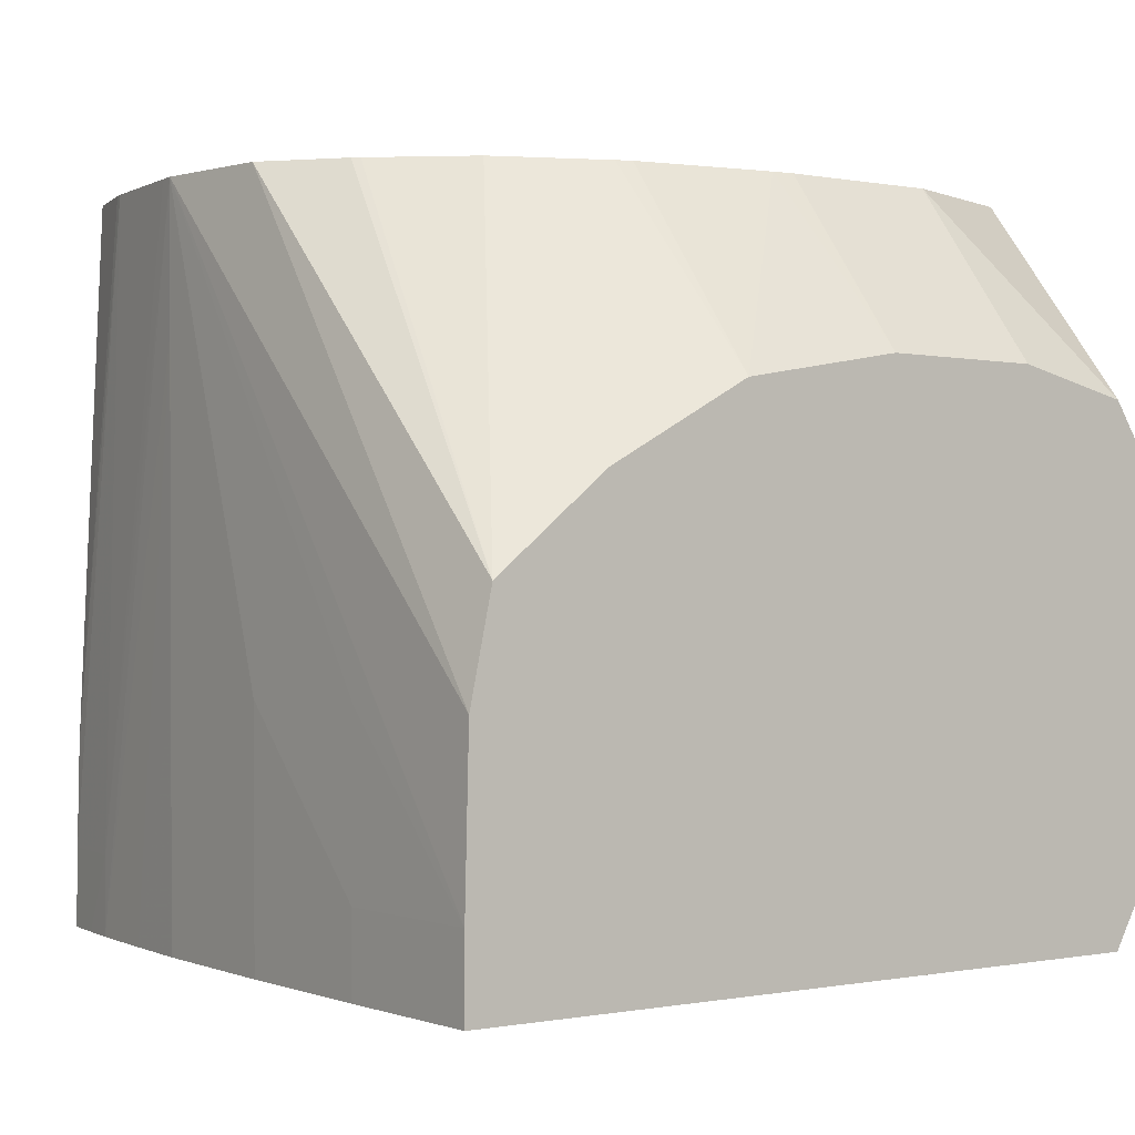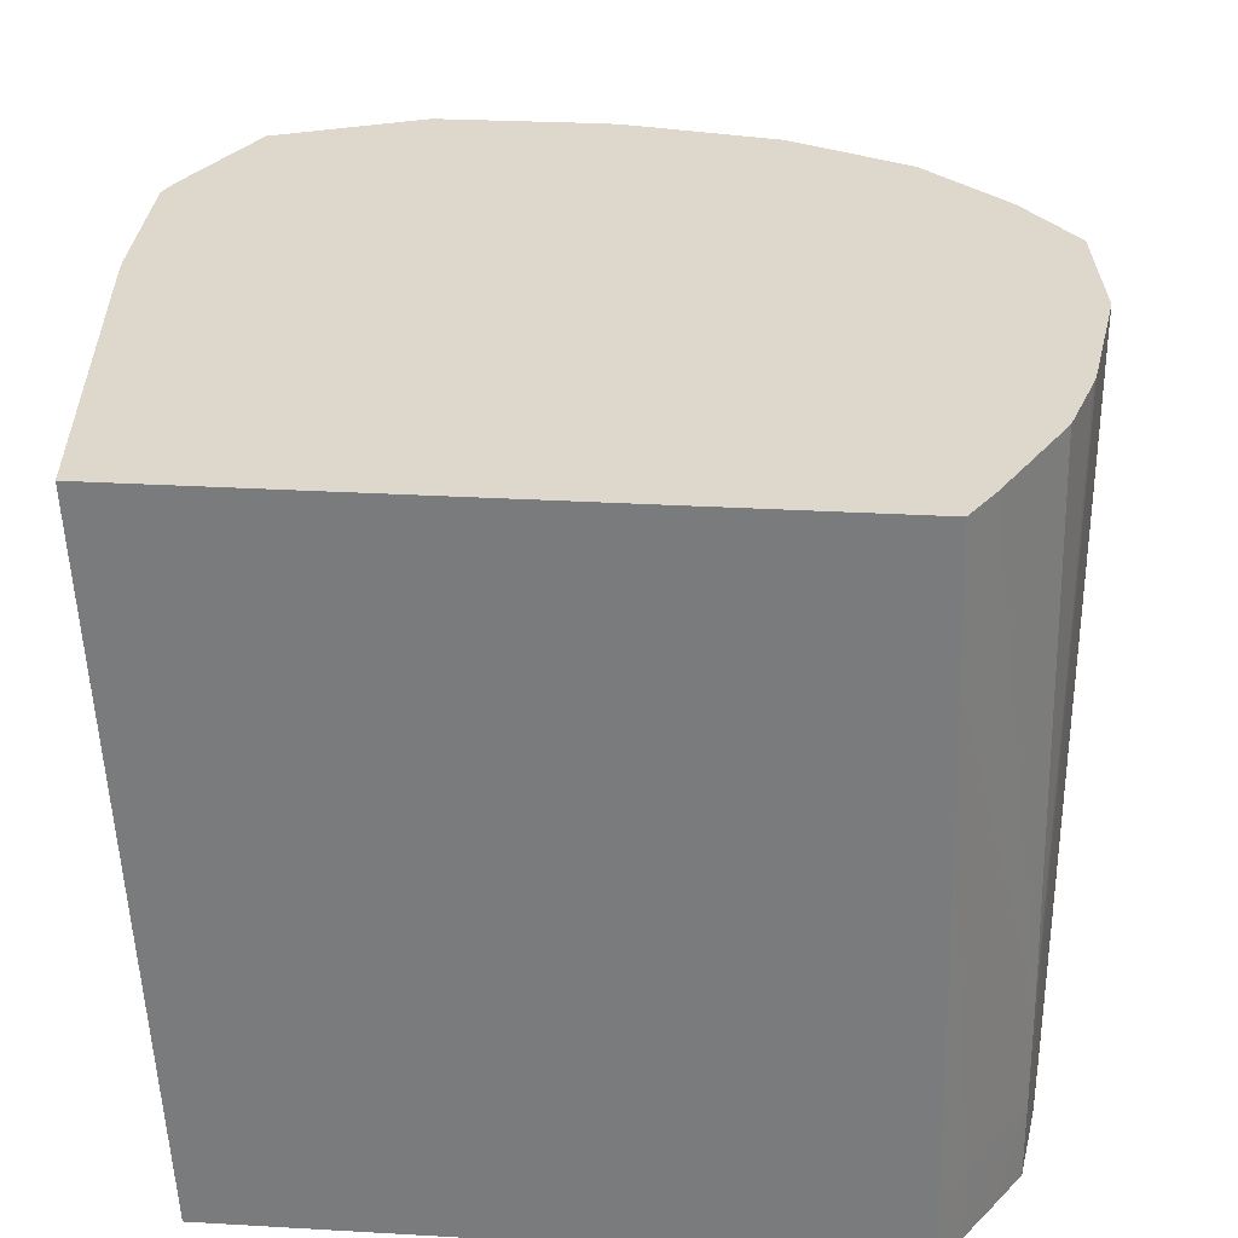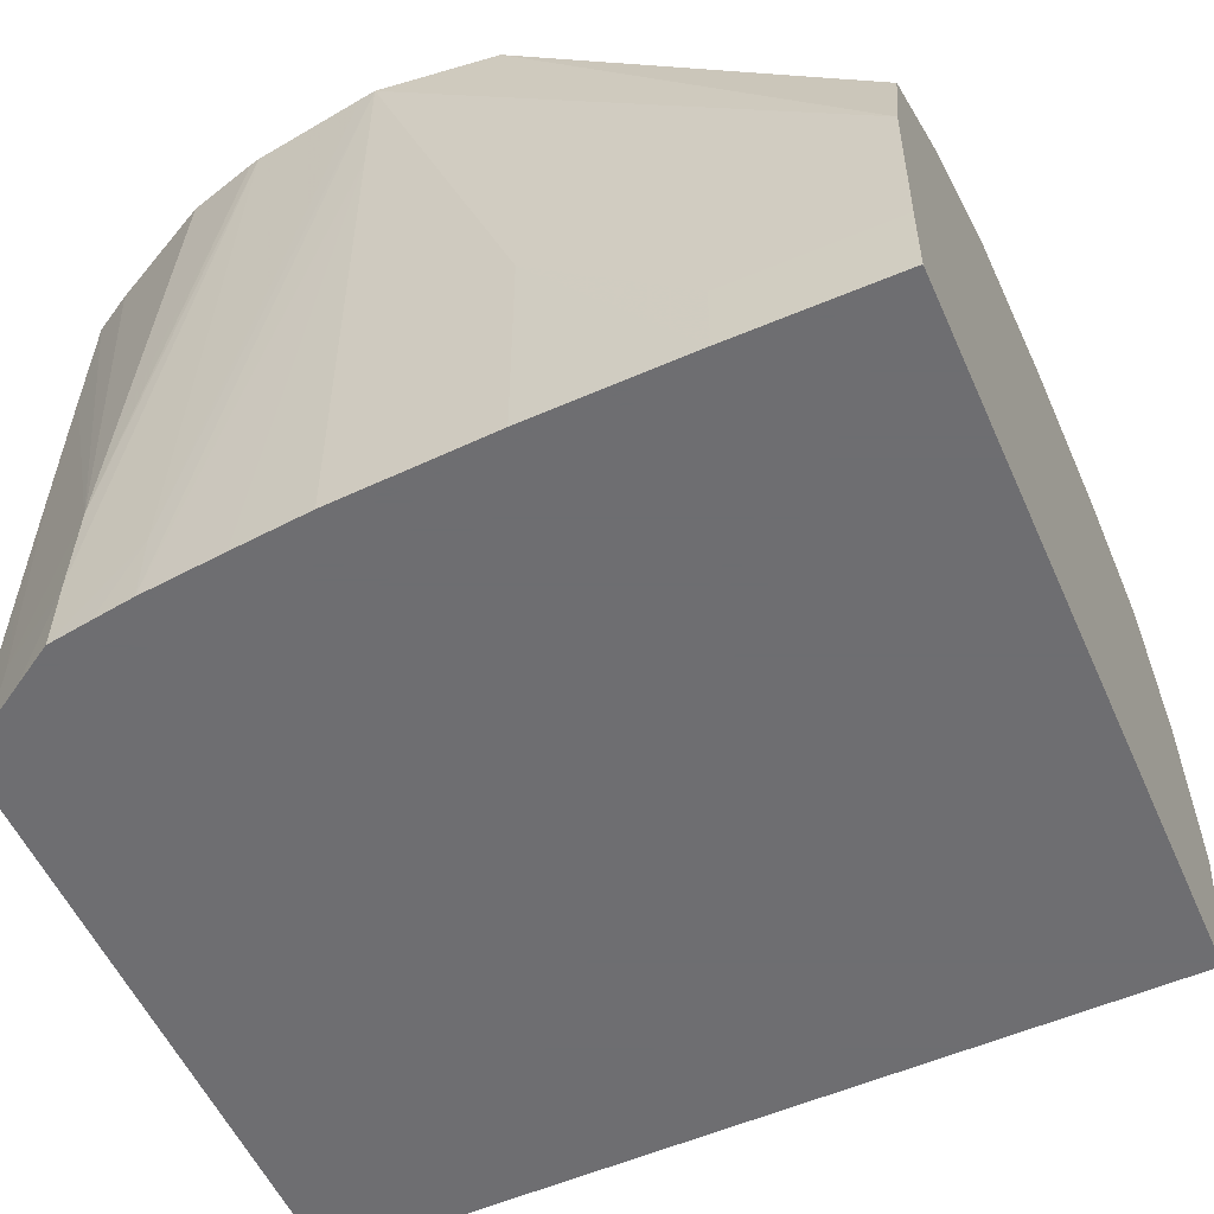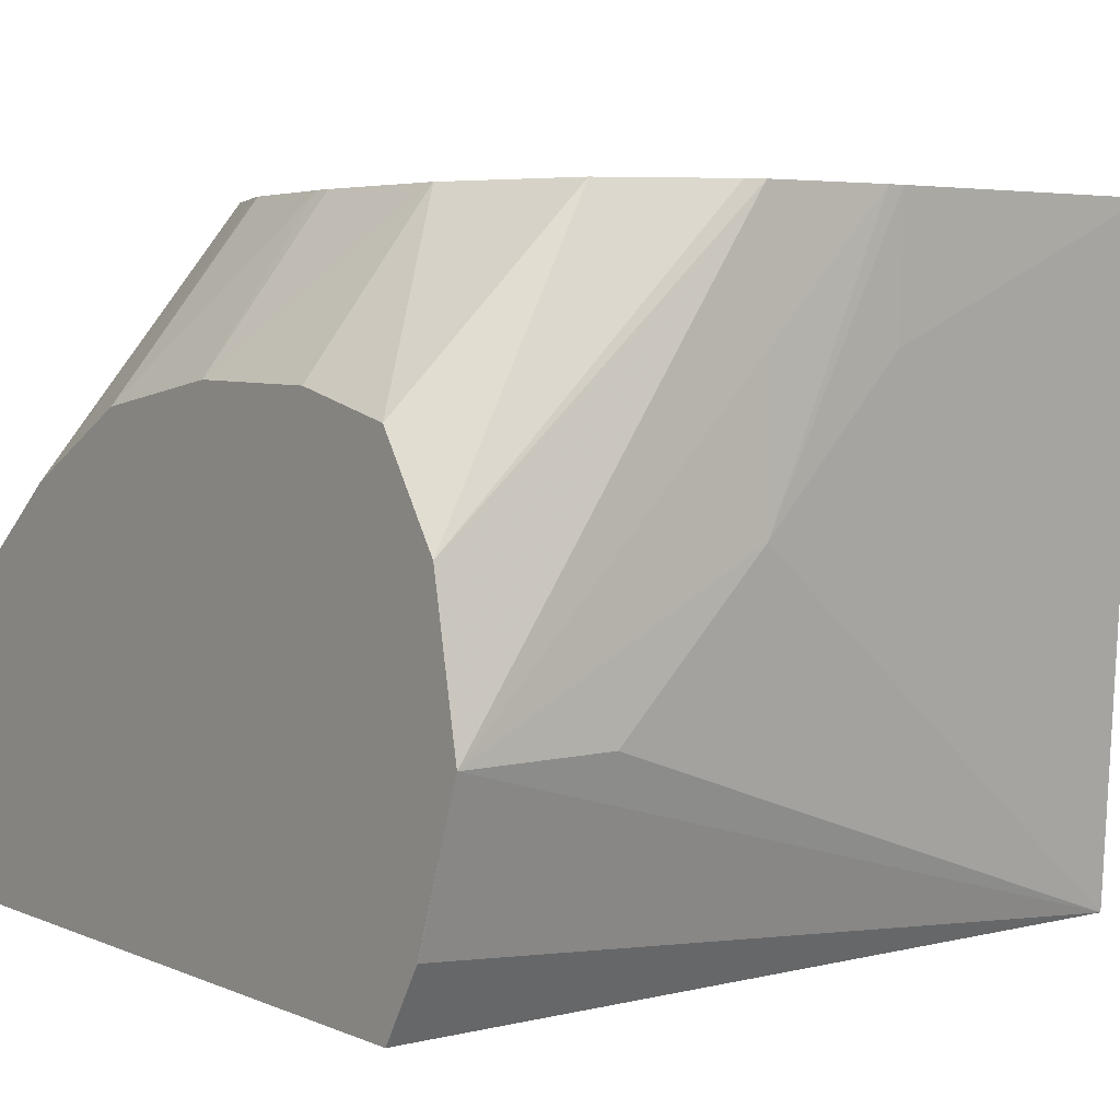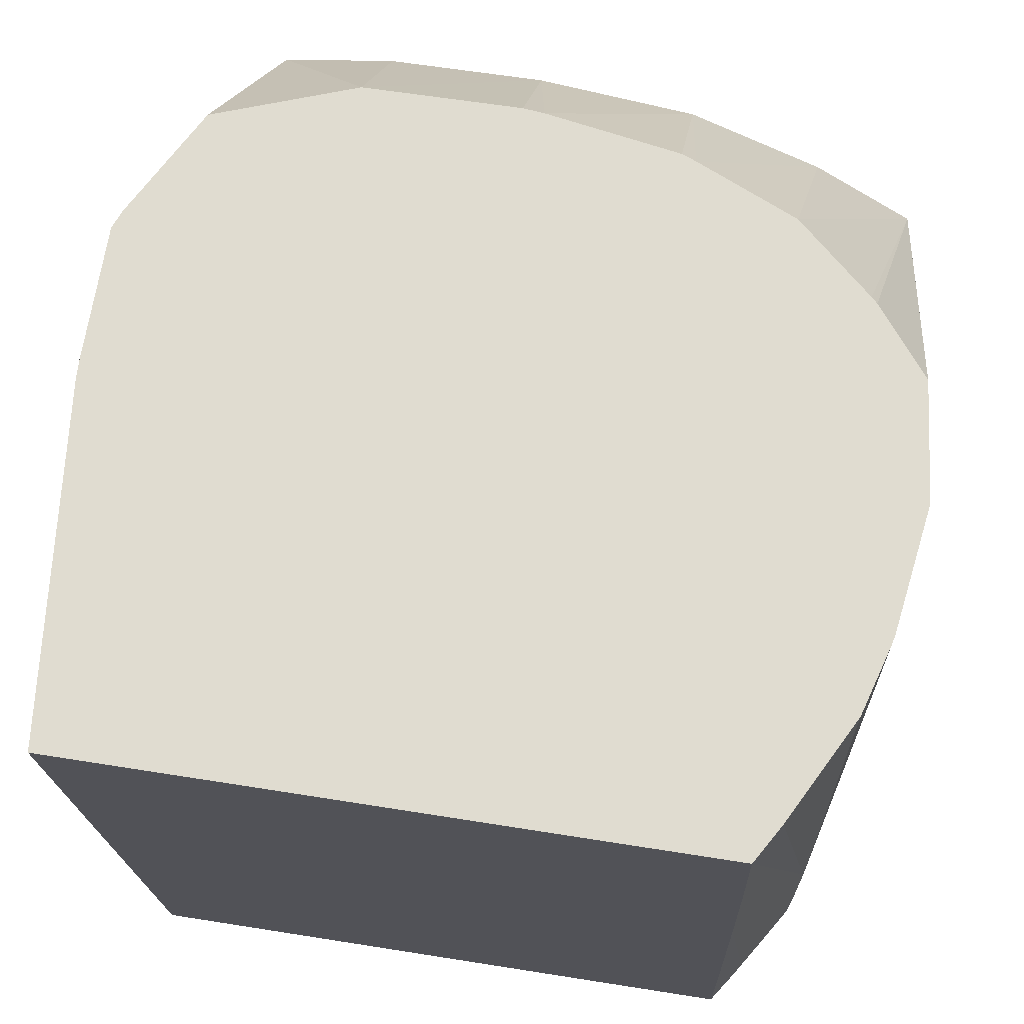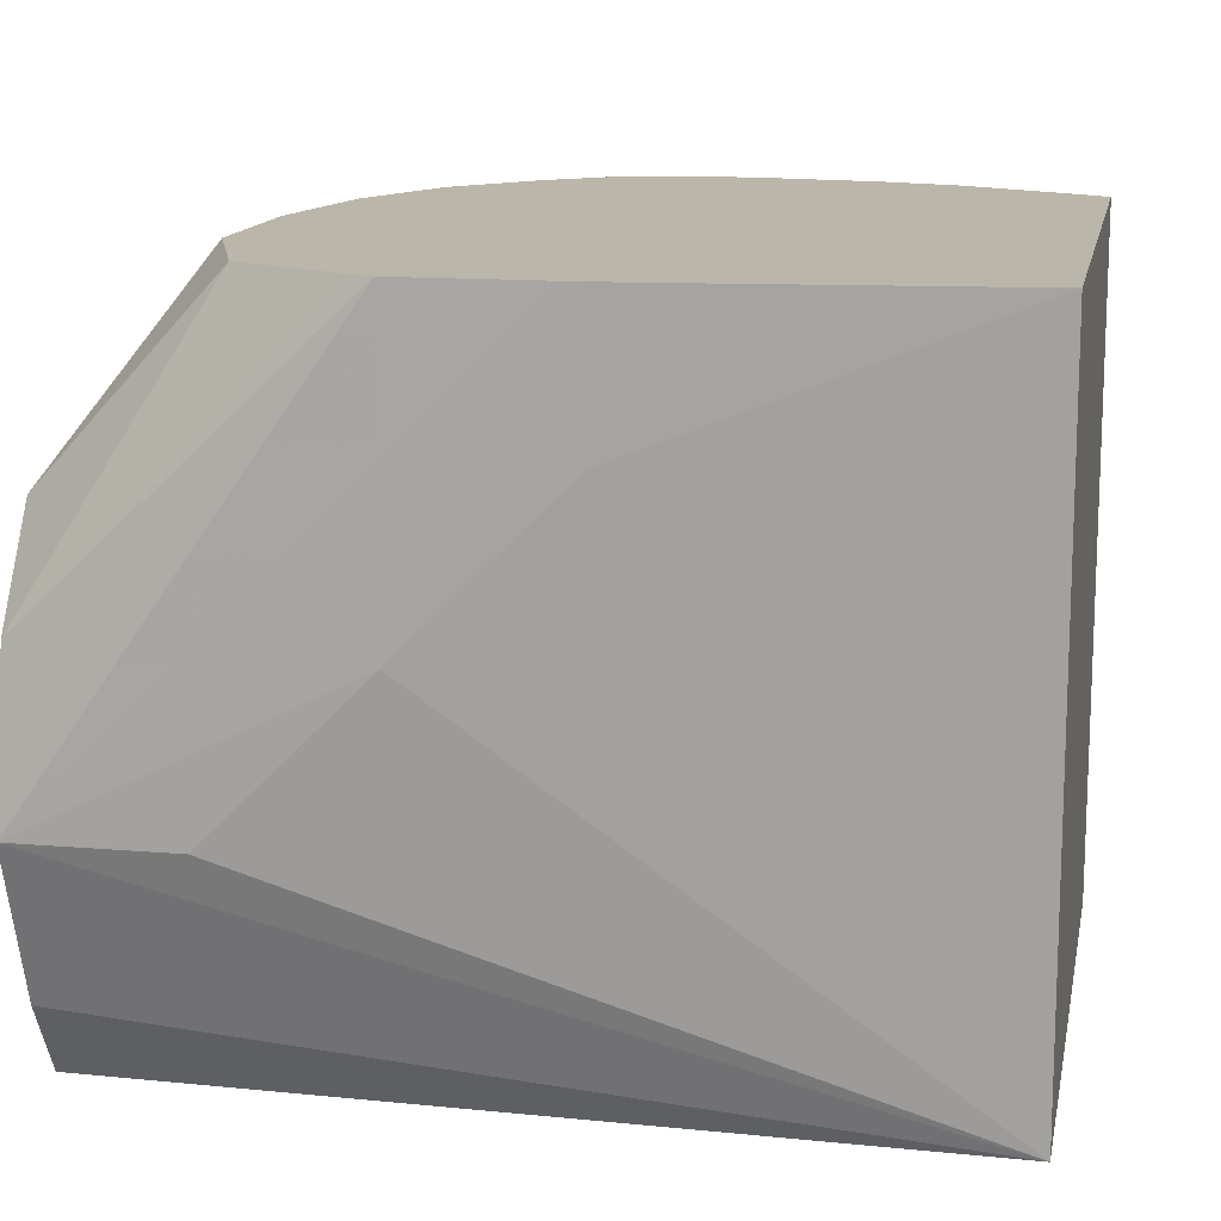
<metadata>
{"format":"obj","ext":"obj","renderer":"f3d","projection":"perspective","resolution":1024,"background":"white","views":[{"elev":-0.1,"azim":-126.7,"up":"+Y"},{"elev":31.1,"azim":94.7,"up":"+Y"},{"elev":-54.4,"azim":-156.3,"up":"+Y"},{"elev":5.0,"azim":-38.0,"up":"+Y"},{"elev":69.5,"azim":98.9,"up":"+Y"},{"elev":13.9,"azim":11.2,"up":"+Y"}]}
</metadata>
<code>
v 0.0001686 -0.003522 -0.0159
v 0.0001686 -0.003127 -0.0159
v 0.0001715 -0.003524 -0.0159
v 0.0001686 -0.003524 -0.01589
v 0.0001686 -0.002306 -0.01588
v 0.002633 5.762e-05 -0.01585
v 0.0001715 -0.003127 -0.0159
v 0.0009921 -0.003127 -0.0159
v 0.0009921 -0.003524 -0.01589
v 0.0001686 -0.003524 -0.01221
v 0.0001686 -0.001789 -0.01577
v 0.002006 5.762e-05 -0.01578
v 0.002633 -0.0006653 -0.01585
v 0.001813 -0.002306 -0.01588
v 0.0009921 -0.002306 -0.01589
v 0.002718 5.762e-05 -0.01583
v 0.003454 -0.003127 -0.01575
v 0.003454 -0.003524 -0.01575
v 0.001813 -0.003127 -0.01588
v 0.001813 -0.003524 -0.01588
v 0.0001715 -0.003127 -0.01198
v 0.0001686 -0.003129 -0.01198
v 0.004474 -0.003524 -0.01211
v 0.0001686 -0.001333 -0.0152
v 0.001246 5.762e-05 -0.01506
v 0.00161 5.762e-05 -0.01546
v 0.001641 5.762e-05 -0.01549
v 0.003029 -0.003524 -0.0158
v 0.002633 -0.001486 -0.01584
v 0.002633 -0.002306 -0.01584
v 0.002633 -0.003524 -0.01584
v 0.002209 -0.003524 -0.01586
v 0.003308 5.762e-05 -0.01575
v 0.003882 -0.003127 -0.01569
v 0.003886 -0.003524 -0.01569
v 0.003665 -0.003524 -0.01572
v 0.0001686 -0.002309 -0.01171
v 0.004474 -0.003524 -0.01531
v 0.004474 5.762e-05 -0.01192
v 0.002633 -0.0006653 -0.01175
v 0.001813 -0.001486 -0.01171
v 0.0009921 -0.002306 -0.01171
v 0.0001715 -0.002306 -0.0117
v 0.0001686 -0.0009415 -0.01446
v 0.001005 5.762e-05 -0.01452
v 0.003358 5.762e-05 -0.01574
v 0.003871 -0.002608 -0.01568
v 0.004292 -0.003127 -0.01543
v 0.004296 -0.003524 -0.01543
v 0.004084 -0.003524 -0.01557
v 0.0001686 -0.002306 -0.0117
v 0.004474 -0.003127 -0.01531
v 0.002633 5.762e-05 -0.01173
v 0.004474 5.762e-05 -0.01522
v 0.002535 5.762e-05 -0.01173
v 0.001813 -0.0006653 -0.01172
v 0.0001686 -0.0008017 -0.01363
v 0.0008526 5.762e-05 -0.01374
v 0.000974 5.762e-05 -0.01445
v 0.003719 5.762e-05 -0.01563
v 0.003837 -0.002061 -0.01567
v 0.004275 5.762e-05 -0.01534
v 0.004474 -0.0006653 -0.01525
v 0.004474 -0.001486 -0.01527
v 0.004474 -0.002317 -0.01529
v 0.0001686 -0.001486 -0.01186
v 0.001813 5.762e-05 -0.01173
v 0.0001686 -0.0008017 -0.01362
v 0.0008408 5.762e-05 -0.01363
v 0.0001686 -0.0009535 -0.01221
v 0.001715 5.762e-05 -0.01177
v 0.001122 5.762e-05 -0.01207
v 0.0001686 -0.0008132 -0.01281
v 0.0008479 5.762e-05 -0.01281
f 1 2 7
f 1 7 3
f 1 3 4
f 1 4 10
f 1 10 22
f 1 22 37
f 1 37 51
f 1 51 66
f 1 66 70
f 1 70 73
f 1 73 68
f 1 68 57
f 1 57 44
f 1 44 24
f 1 24 11
f 1 11 5
f 1 5 2
f 2 5 6
f 2 6 7
f 3 7 8
f 3 8 9
f 3 9 20
f 3 20 32
f 3 32 31
f 3 31 28
f 3 28 18
f 3 18 36
f 3 36 35
f 3 35 50
f 3 50 49
f 3 49 38
f 3 38 23
f 3 23 10
f 3 10 4
f 5 11 12
f 5 12 6
f 6 13 14
f 6 14 15
f 6 15 7
f 6 12 27
f 6 27 26
f 6 26 25
f 6 25 45
f 6 45 59
f 6 59 58
f 6 58 69
f 6 69 74
f 6 74 72
f 6 72 71
f 6 71 67
f 6 67 55
f 6 55 53
f 6 53 39
f 6 39 54
f 6 54 62
f 6 62 60
f 6 60 46
f 6 46 33
f 6 33 16
f 6 16 17
f 6 17 18
f 6 18 13
f 7 15 8
f 8 15 14
f 8 14 9
f 9 14 19
f 9 19 20
f 10 21 22
f 10 23 21
f 11 24 25
f 11 25 26
f 11 26 27
f 11 27 12
f 13 18 28
f 13 28 29
f 13 29 14
f 14 29 30
f 14 30 31
f 14 31 32
f 14 32 19
f 16 33 17
f 17 34 35
f 17 35 36
f 17 36 18
f 17 33 34
f 19 32 20
f 21 37 22
f 21 23 37
f 23 38 52
f 23 52 65
f 23 65 64
f 23 64 63
f 23 63 54
f 23 54 39
f 23 39 40
f 23 40 41
f 23 41 42
f 23 42 43
f 23 43 37
f 24 44 45
f 24 45 25
f 28 31 30
f 28 30 29
f 33 46 47
f 33 47 34
f 34 47 48
f 34 48 49
f 34 49 50
f 34 50 35
f 37 43 51
f 38 49 52
f 39 53 40
f 40 53 41
f 41 55 56
f 41 56 51
f 41 51 43
f 41 43 42
f 41 53 55
f 44 57 58
f 44 58 59
f 44 59 45
f 46 60 61
f 46 61 47
f 47 61 60
f 47 60 62
f 47 62 54
f 47 54 63
f 47 63 64
f 47 64 48
f 48 64 65
f 48 65 52
f 48 52 49
f 51 56 67
f 51 67 66
f 55 67 56
f 57 68 69
f 57 69 58
f 66 67 71
f 66 71 72
f 66 72 70
f 68 73 74
f 68 74 69
f 70 72 74
f 70 74 73

</code>
